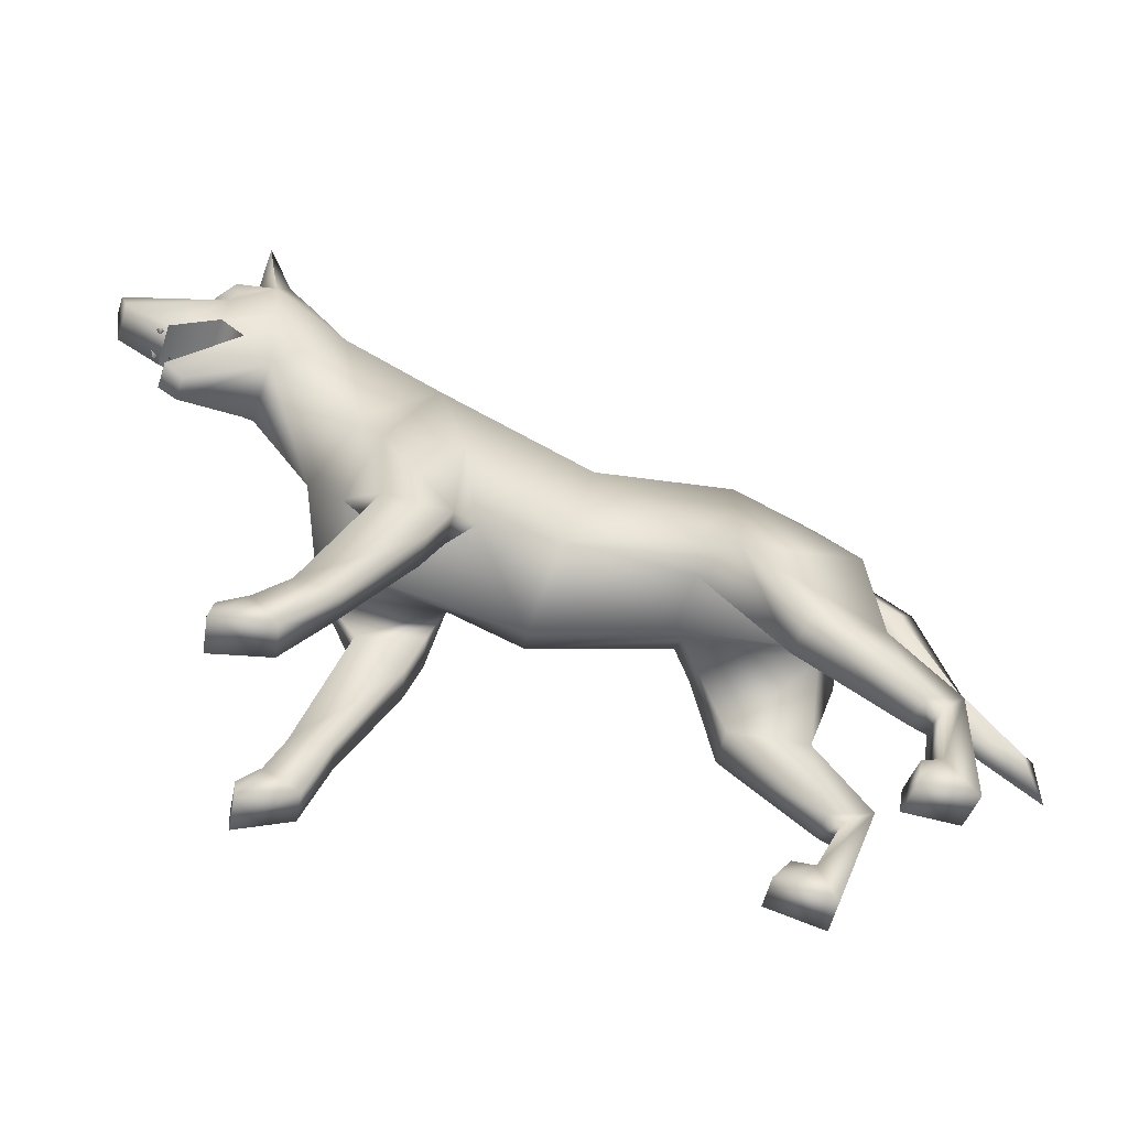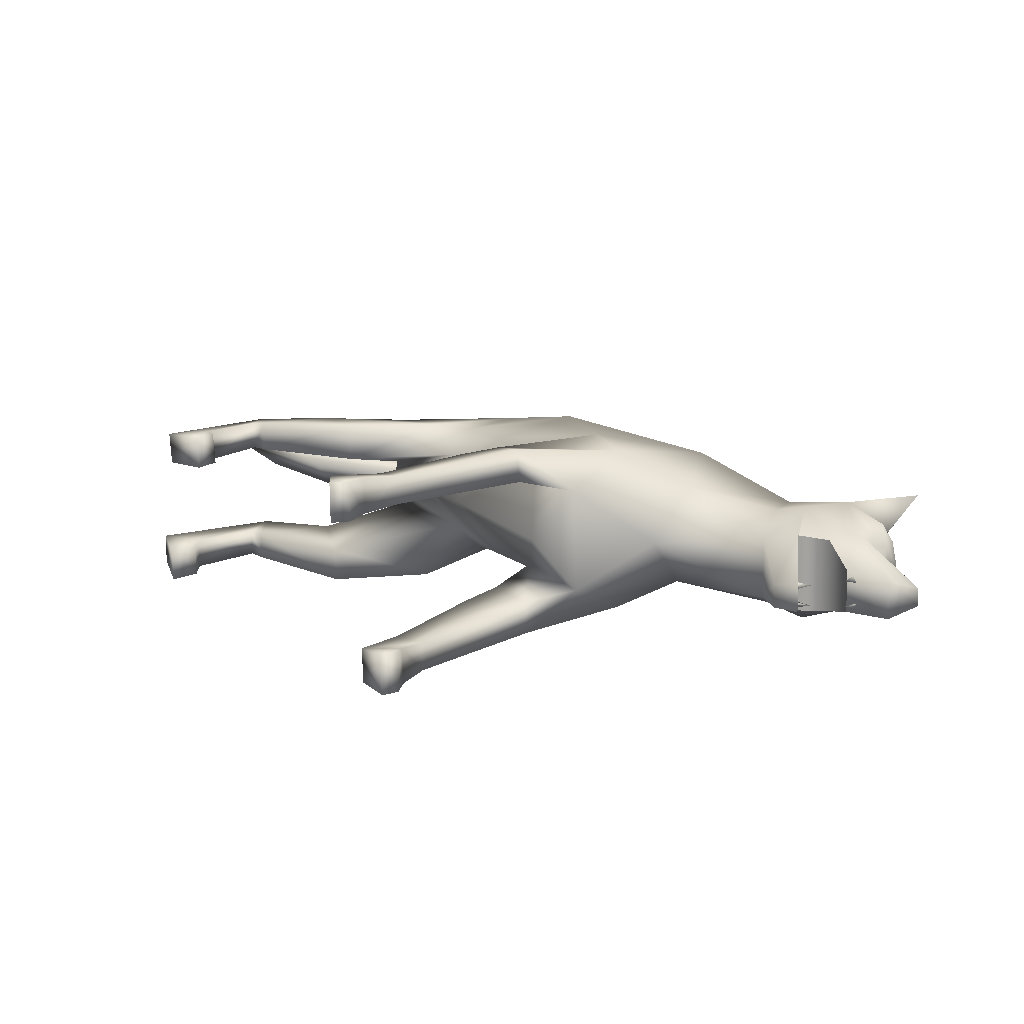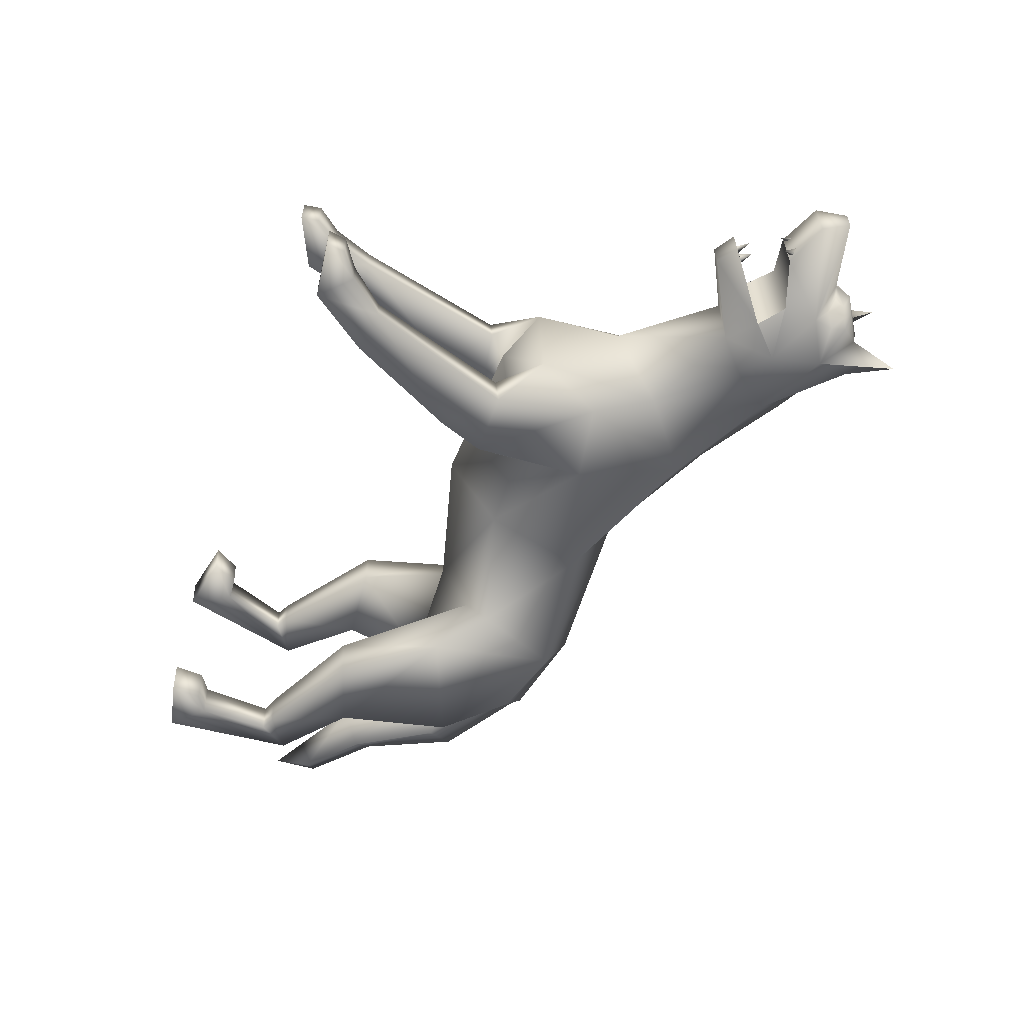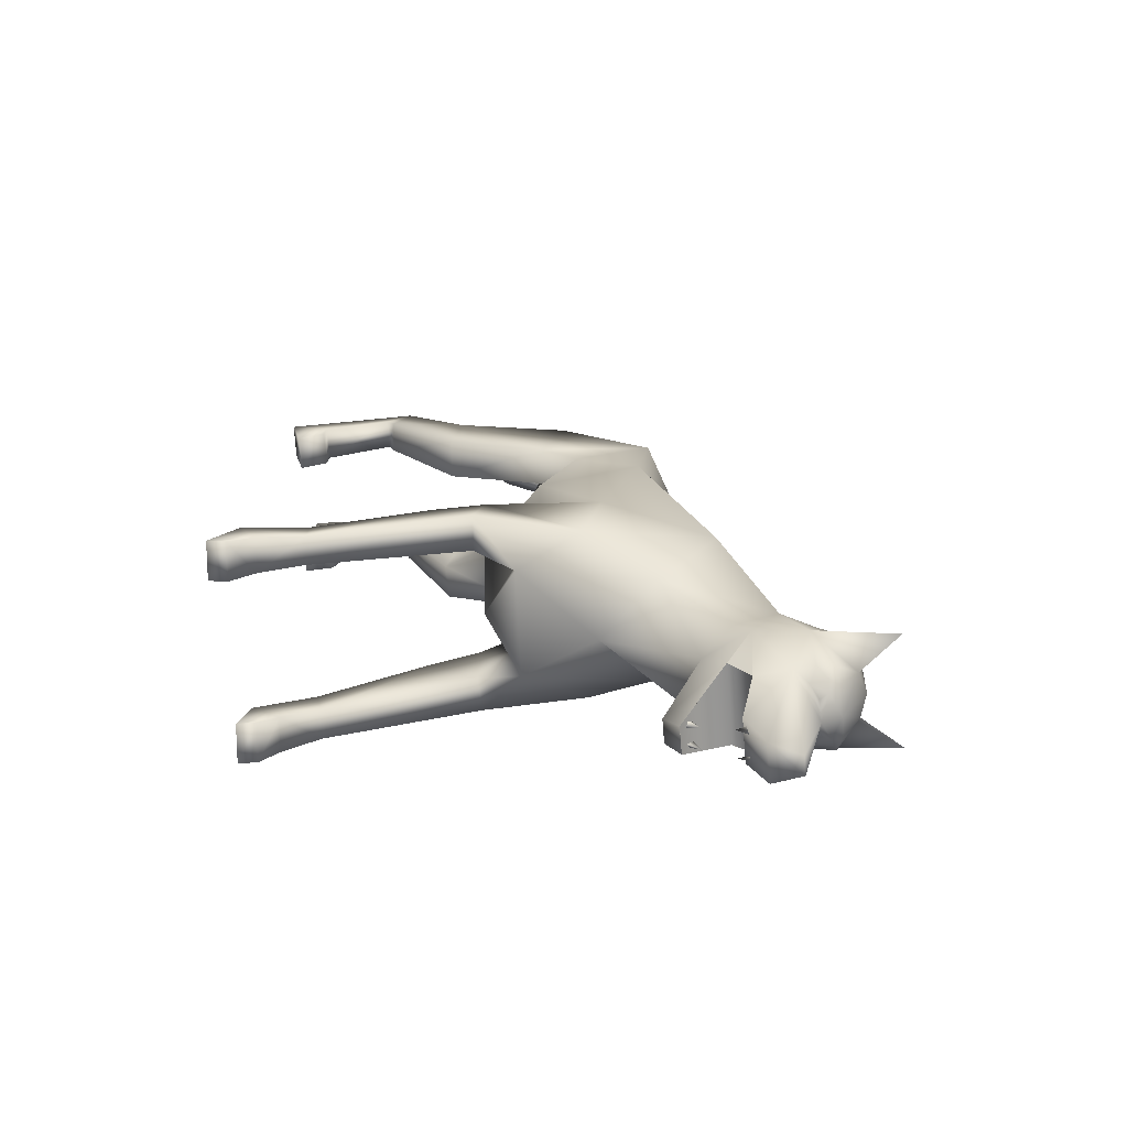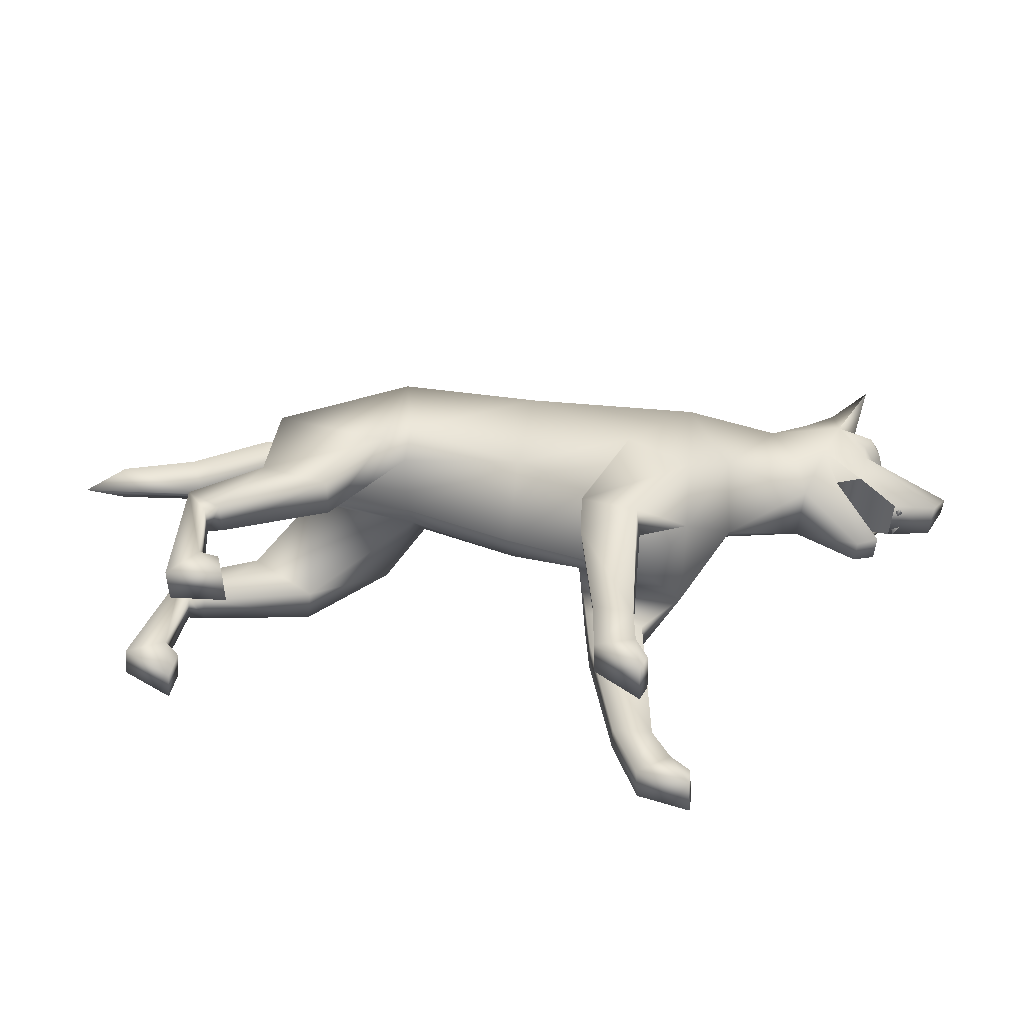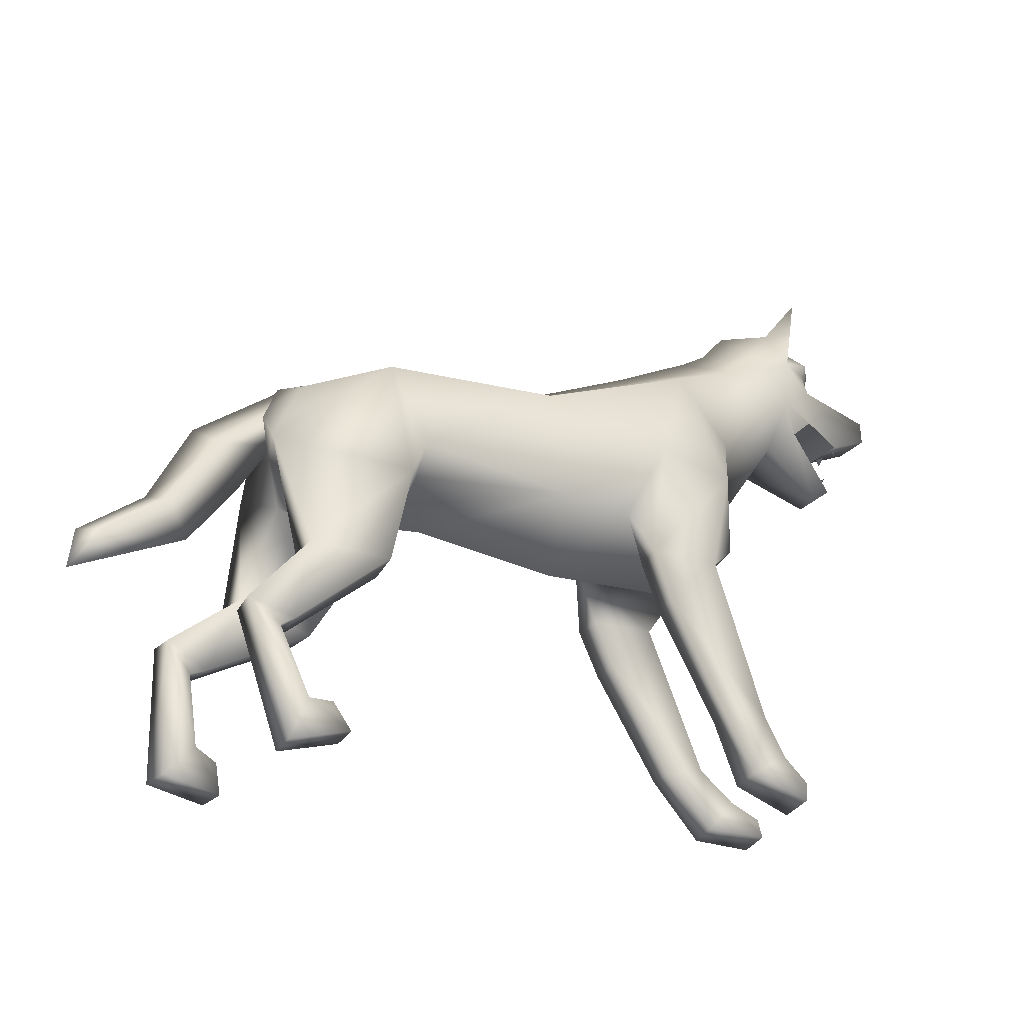
<metadata>
{"format":"obj","ext":"obj","renderer":"f3d","projection":"perspective","resolution":1024,"background":"white","views":[{"elev":-51.2,"azim":166.6,"up":"+Y"},{"elev":11.0,"azim":65.7,"up":"+Z"},{"elev":-58.7,"azim":74.7,"up":"+Z"},{"elev":18.0,"azim":94.7,"up":"+Z"},{"elev":36.4,"azim":22.9,"up":"+Z"},{"elev":-30.9,"azim":-24.6,"up":"+Y"}]}
</metadata>
<code>
v 0.877 1.147 -0.01452
v 0.6043 1.225 0.1014
v 0.6854 1.193 0.05489
v 0.5815 1.024 0.03065
v 0.7363 0.9564 -0.03261
v 0.7476 0.9977 -0.02655
v 0.801 1.121 -0.01108
v 0.4517 1.171 0.0797
v -0.654 0.6594 0.1531
v -0.5719 0.4197 0.1826
v -0.6876 0.2755 0.1742
v -0.5874 0.003462 0.1652
v -0.4667 0.04086 0.1679
v -0.506 0.09321 0.171
v -0.5542 0.09229 0.1708
v -0.6199 0.2304 0.1741
v -0.4053 0.418 0.184
v -0.3618 0.6351 0.1815
v 0.3073 0.5539 0.2212
v 0.3572 0.7812 0.2102
v -0.4153 0.8766 0.1767
v -0.585 0.8237 0.1032
v 0.1721 0.5651 0.2042
v 0.4173 0.2317 0.2013
v 0.4544 0.1438 0.2089
v 0.4978 0.09503 0.2131
v 0.4949 0.05529 0.2128
v 0.38 0.09728 0.2061
v 0.3275 0.2276 0.1936
v 0.1965 0.8076 0.2225
v -0.07308 0.8696 0.226
v 0.2722 1.045 0.1745
v -0.3069 0.6611 -0.06729
v 0.5167 1.242 0.07606
v 0.6267 1.318 0.02829
v 0.5671 1.311 0.07377
v 0.5972 1.118 0.09793
v -0.02404 0.6598 0.1919
v 0.4072 0.9352 0.1259
v -0.3294 0.7155 0.1696
v 0.1426 0.6761 0.1479
v 0.536 1.081 0.08254
v -0.8268 0.5126 0.06959
v -0.5969 0.8093 0.02896
v -0.7282 0.6815 0.04598
v -0.9547 0.4069 0.08151
v -0.5874 0.6125 0.05341
v 0.6277 1.395 0.1077
v -0.5713 0.4201 0.09961
v -0.6877 0.2748 0.1115
v -0.5872 0.007931 0.09259
v -0.4665 0.04531 0.09523
v -0.5057 0.09763 0.09834
v -0.5539 0.09675 0.09816
v -0.62 0.2329 0.1114
v -0.4037 0.4178 0.1011
v 0.3165 0.5564 0.149
v 0.1817 0.5665 0.1325
v 0.4192 0.2317 0.1429
v 0.457 0.1439 0.1362
v 0.5006 0.09537 0.1318
v 0.4976 0.05558 0.1314
v 0.3825 0.09767 0.1334
v 0.334 0.231 0.1357
v 0.3982 0.6492 0.1352
v 0.8692 1.154 -0.0973
v 0.8885 1.213 -0.03187
v 0.7247 1.248 -0.03421
v 0.616 1.336 -0.017
v 0.4939 1.332 -0.006565
v 0.4404 1.267 -0.008857
v 0.1969 1.109 0.02988
v -0.07244 0.963 0.05739
v -0.4182 0.9461 0.02332
v -0.5926 0.8757 -0.003578
v -0.7746 0.7324 -0.00951
v -0.8646 0.5367 0.01441
v -0.9991 0.415 0.04333
v -1.011 0.3199 0.06026
v -0.7756 0.4563 0.02347
v -0.6734 0.6112 0.004236
v 0.5809 1.245 -0.1471
v 0.6687 1.207 -0.122
v -0.2844 0.5921 0.02415
v -0.000469 0.541 0.05203
v 0.332 0.5794 0.02047
v 0.4536 0.8202 0.01462
v 0.5677 1.032 -0.1033
v 0.7315 0.9604 -0.08352
v 0.7421 1.002 -0.08503
v 0.7935 1.127 -0.09066
v -0.525 0.5798 -0.005399
v 0.4247 1.168 -0.1074
v -0.6163 0.6821 -0.1639
v -0.6296 0.434 -0.1927
v -0.7687 0.3088 -0.175
v -0.7534 0.02672 -0.1979
v -0.6314 0.01247 -0.219
v -0.6446 0.07624 -0.2129
v -0.6911 0.09818 -0.2042
v -0.7146 0.2483 -0.1884
v -0.469 0.397 -0.221
v -0.3549 0.6008 -0.2033
v 0.3275 0.5715 -0.1925
v 0.3352 0.7919 -0.1538
v -0.3797 0.8849 -0.1245
v -0.5493 0.8289 -0.1022
v 0.1911 0.5611 -0.1876
v 0.4684 0.2637 -0.2078
v 0.536 0.1942 -0.2103
v 0.5926 0.1609 -0.2094
v 0.602 0.1221 -0.2092
v 0.4809 0.1263 -0.2153
v 0.379 0.243 -0.2108
v 0.173 0.8053 -0.1616
v -0.09531 0.8705 -0.1116
v 0.2237 1.029 -0.1214
v -0.3276 0.6696 0.1076
v 0.4973 1.252 -0.1087
v 0.6178 1.326 -0.06576
v 0.5507 1.324 -0.1001
v 0.571 1.135 -0.1602
v -0.0383 0.6584 -0.08971
v 0.371 0.9265 -0.09928
v -0.2999 0.7109 -0.1201
v 0.1309 0.6692 -0.08244
v 0.5068 1.081 -0.1324
v -0.6125 0.6983 0.003632
v -0.6006 0.8777 -0.003568
v -0.6041 0.735 0.0003
v -0.635 0.8133 -0.009909
v -0.8277 0.4991 -0.03434
v -0.5937 0.8068 -0.03299
v -0.7255 0.6732 -0.05328
v -0.9592 0.3939 0.005085
v -0.5696 0.623 -0.05446
v 0.3879 1.231 -0.007624
v 0.6052 1.414 -0.1309
v -0.6172 0.4248 -0.1113
v -0.7584 0.3035 -0.1133
v -0.7416 0.02254 -0.1262
v -0.6196 0.00801 -0.1474
v -0.6328 0.07179 -0.1412
v -0.679 0.09423 -0.1325
v -0.7045 0.2452 -0.1265
v -0.4557 0.3896 -0.1395
v 0.3309 0.5627 -0.1203
v 0.1942 0.553 -0.1149
v 0.4639 0.2622 -0.1496
v 0.5309 0.1929 -0.1378
v 0.5865 0.1597 -0.1283
v 0.5958 0.1209 -0.1281
v 0.4755 0.1254 -0.1427
v 0.3802 0.239 -0.1526
v 0.3911 0.6599 -0.09028
v 0.7712 1.026 -0.03308
v 0.7669 1.03 -0.07858
v 0.7984 1.09 -0.02447
v 0.7929 1.095 -0.08199
v 0.693 1.12 0.04097
v 0.7881 1.103 -0.00449
v 0.7793 1.11 -0.09748
v 0.6777 1.133 -0.1213
v 0.7759 0.9892 -0.02989
v 0.6449 1.072 0.04704
v 0.7704 0.9939 -0.08837
v 0.628 1.085 -0.1257
v 0.8847 1.216 -0.07239
v 0.8103 1.126 -0.03093
v 0.8064 1.13 -0.07233
v 0.755 0.9918 -0.04294
v 0.7523 0.994 -0.07142
v 0.7867 1.119 -0.01934
v 0.781 1.124 -0.08035
v 0.7367 1.008 -0.03375
v 0.7328 1.011 -0.07441
v 0.7759 0.9892 -0.02989
v 0.6449 1.072 0.04704
v 0.693 1.12 0.04097
v 0.7881 1.103 -0.004491
v 0.7793 1.11 -0.09748
v 0.7704 0.9938 -0.08837
v 0.628 1.085 -0.1257
v 0.6777 1.133 -0.1213
v 0.6277 1.395 0.1077
v 0.6052 1.414 -0.1309
v 0.2095 0.4598 0.201
v 0.2172 0.4647 0.1325
v 0.2386 0.4642 -0.1956
v 0.241 0.4591 -0.1266
v -0.5923 0.2491 0.1766
v -0.591 0.249 0.1105
v -0.6819 0.2651 -0.1939
v -0.6714 0.2594 -0.1289
v 0.6915 1.119 0.0412
v 0.6762 1.132 -0.1214
v 0.6459 1.073 0.04686
v 0.6296 1.087 -0.1256
v 0.6552 1.25 -0.1143
v 0.6949 1.259 0.04016
v 0.709 1.261 0.01759
v 0.6796 1.267 0.06154
v 0.6713 1.237 0.05673
v 0.7115 1.243 0.004767
v 0.6961 1.226 0.02836
v 0.6629 1.281 -0.1158
v 0.7065 1.288 -0.02936
v 0.681 1.272 -0.0991
v 0.6996 1.269 -0.07973
v 0.7045 1.249 -0.07037
v 0.6846 1.236 -0.09308
v 0.6857 1.291 -0.0811
v 0.6957 1.283 0.02519
f 68 205 3
f 3 180 1
f 1 67 3
f 77 45 76
f 76 44 75
f 77 46 43
f 74 22 21
f 73 21 31
f 73 32 72
f 8 2 34
f 5 178 4
f 11 16 191
f 10 18 9
f 187 24 19
f 28 24 29
f 11 15 16
f 9 18 21
f 23 20 30
f 27 25 28
f 13 15 12
f 69 36 35
f 2 8 37
f 39 8 32
f 40 31 21
f 31 30 32
f 20 32 30
f 108 148 126
f 3 37 179
f 8 42 37
f 34 2 36
f 38 85 41
f 41 86 65
f 39 4 42
f 4 37 42
f 40 118 38
f 37 195 179
f 207 35 213
f 70 34 36
f 202 2 203
f 46 78 79
f 46 80 43
f 43 81 45
f 45 130 44
f 41 58 23
f 41 23 30
f 57 58 41
f 22 129 131
f 47 92 118
f 71 8 34
f 8 72 32
f 2 202 35
f 37 3 2
f 36 2 48
f 35 185 2
f 48 35 36
f 118 92 84
f 50 192 55
f 47 56 49
f 59 188 57
f 59 63 64
f 50 54 51
f 65 87 39
f 60 62 63
f 54 52 51
f 192 17 191
f 9 47 49
f 40 18 118
f 188 29 187
f 50 12 11
f 60 24 25
f 19 57 65
f 39 32 20
f 51 13 12
f 26 60 25
f 52 14 13
f 27 61 26
f 53 15 14
f 63 27 28
f 18 40 21
f 64 28 29
f 54 16 15
f 38 30 31
f 65 57 41
f 41 30 38
f 86 41 85
f 65 39 20
f 20 19 65
f 181 83 66
f 66 83 168
f 134 77 76
f 76 133 134
f 77 135 78
f 74 107 129
f 73 106 74
f 117 73 72
f 93 119 82
f 167 89 88
f 96 193 101
f 103 95 94
f 109 189 104
f 109 113 114
f 96 100 97
f 94 106 103
f 105 108 115
f 110 112 113
f 100 98 97
f 69 121 70
f 82 122 93
f 93 124 117
f 116 125 106
f 116 117 115
f 105 115 117
f 83 184 122
f 93 122 127
f 119 121 82
f 123 126 85
f 126 155 86
f 124 127 88
f 122 88 127
f 47 136 92
f 125 123 33
f 122 196 198
f 207 120 69
f 70 119 71
f 206 199 82
f 135 79 78
f 135 80 79
f 132 81 80
f 134 130 81
f 66 180 181
f 3 67 68
f 182 5 89
f 147 126 148
f 107 131 129
f 136 33 92
f 71 93 137
f 93 72 137
f 82 120 206
f 122 82 83
f 165 166 183
f 162 160 163
f 5 88 89
f 121 138 82
f 120 82 186
f 138 121 120
f 88 4 87
f 140 145 194
f 18 56 118
f 190 149 147
f 153 149 154
f 140 144 145
f 155 124 87
f 152 150 153
f 142 144 141
f 102 194 193
f 94 139 136
f 125 33 103
f 114 190 189
f 92 33 84
f 97 140 96
f 109 150 110
f 104 155 147
f 124 105 117
f 98 141 97
f 111 150 151
f 99 142 98
f 112 151 152
f 100 143 99
f 112 153 113
f 103 106 125
f 113 154 114
f 101 144 100
f 146 136 139
f 123 116 115
f 155 126 147
f 87 65 155
f 126 123 115
f 86 85 126
f 155 105 124
f 105 155 104
f 126 115 108
f 155 65 86
f 146 103 33
f 123 84 33
f 38 84 85
f 9 22 131
f 9 131 128
f 47 9 128
f 136 128 94
f 128 131 94
f 131 107 94
f 90 157 176
f 7 158 173
f 160 183 163
f 172 176 157
f 6 156 171
f 168 1 66
f 168 83 68
f 168 68 67
f 169 158 7
f 159 170 91
f 171 156 175
f 172 157 90
f 169 173 158
f 174 159 91
f 175 156 6
f 170 159 174
f 21 22 9
f 106 94 107
f 88 87 124
f 4 39 87
f 59 19 24
f 23 188 187
f 57 188 58
f 19 23 187
f 104 149 109
f 108 190 148
f 147 148 190
f 104 189 108
f 10 50 11
f 55 191 16
f 49 192 50
f 10 191 17
f 95 140 139
f 193 145 101
f 139 194 146
f 95 193 96
f 139 94 95
f 49 10 9
f 128 136 47
f 195 37 197
f 196 122 184
f 197 37 178
f 198 167 122
f 203 2 3
f 82 199 83
f 203 200 202
f 201 200 205
f 68 211 210
f 199 206 208
f 209 210 211
f 3 205 203
f 211 83 199
f 68 201 204
f 209 207 68
f 68 210 209
f 207 201 68
f 202 200 213
f 205 204 201
f 205 200 203
f 208 206 212
f 211 199 208
f 208 209 211
f 213 35 202
f 213 201 207
f 213 200 201
f 212 207 209
f 209 208 212
f 120 212 206
f 68 204 205
f 3 179 180
f 77 43 45
f 76 45 44
f 77 78 46
f 74 129 22
f 73 74 21
f 73 31 32
f 5 177 178
f 10 17 18
f 187 29 24
f 28 25 24
f 11 12 15
f 23 19 20
f 27 26 25
f 13 14 15
f 69 70 36
f 39 42 8
f 40 38 31
f 4 178 37
f 207 69 35
f 70 71 34
f 46 79 80
f 43 80 81
f 45 81 130
f 71 137 8
f 8 137 72
f 47 118 56
f 59 64 188
f 59 60 63
f 50 55 54
f 60 61 62
f 54 53 52
f 192 56 17
f 188 64 29
f 50 51 12
f 60 59 24
f 51 52 13
f 26 61 60
f 52 53 14
f 27 62 61
f 53 54 15
f 63 62 27
f 64 63 28
f 54 55 16
f 181 184 83
f 134 132 77
f 76 75 133
f 77 132 135
f 74 106 107
f 73 116 106
f 117 116 73
f 167 182 89
f 103 102 95
f 109 114 189
f 109 110 113
f 96 101 100
f 105 104 108
f 110 111 112
f 100 99 98
f 69 120 121
f 93 127 124
f 116 123 125
f 122 167 88
f 207 212 120
f 70 121 119
f 135 132 80
f 132 134 81
f 134 133 130
f 66 1 180
f 182 177 5
f 71 119 93
f 93 117 72
f 165 164 166
f 162 161 160
f 5 4 88
f 18 17 56
f 190 154 149
f 153 150 149
f 140 141 144
f 152 151 150
f 142 143 144
f 102 146 194
f 114 154 190
f 97 141 140
f 109 149 150
f 98 142 141
f 111 110 150
f 99 143 142
f 112 111 151
f 100 144 143
f 112 152 153
f 113 153 154
f 101 145 144
f 146 33 136
f 146 102 103
f 123 85 84
f 38 118 84
f 160 165 183
f 168 67 1
f 59 57 19
f 23 58 188
f 104 147 149
f 108 189 190
f 10 49 50
f 55 192 191
f 49 56 192
f 10 11 191
f 95 96 140
f 193 194 145
f 139 140 194
f 95 102 193
f 68 83 211

</code>
